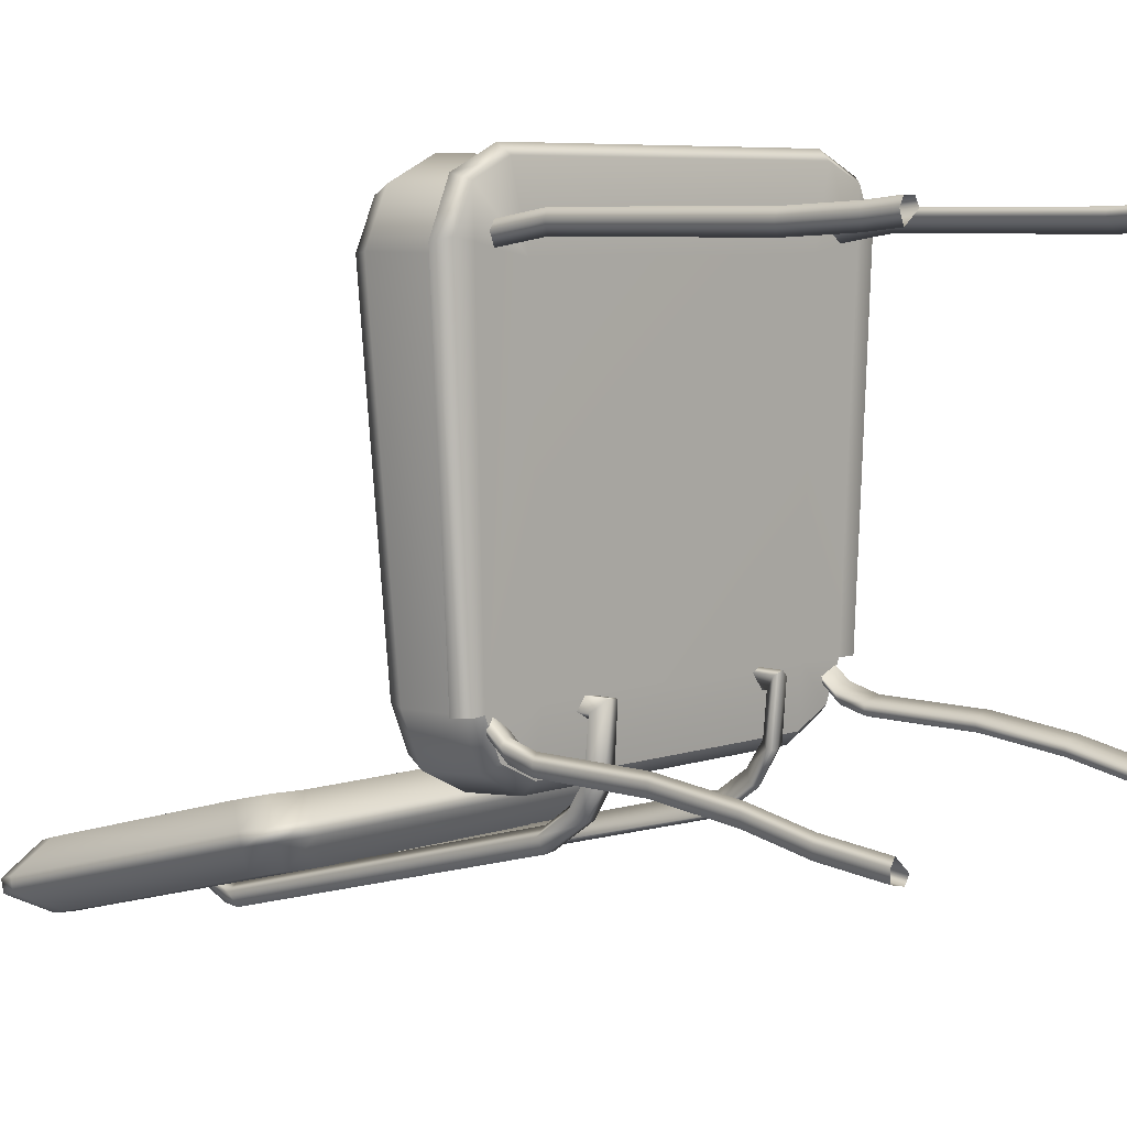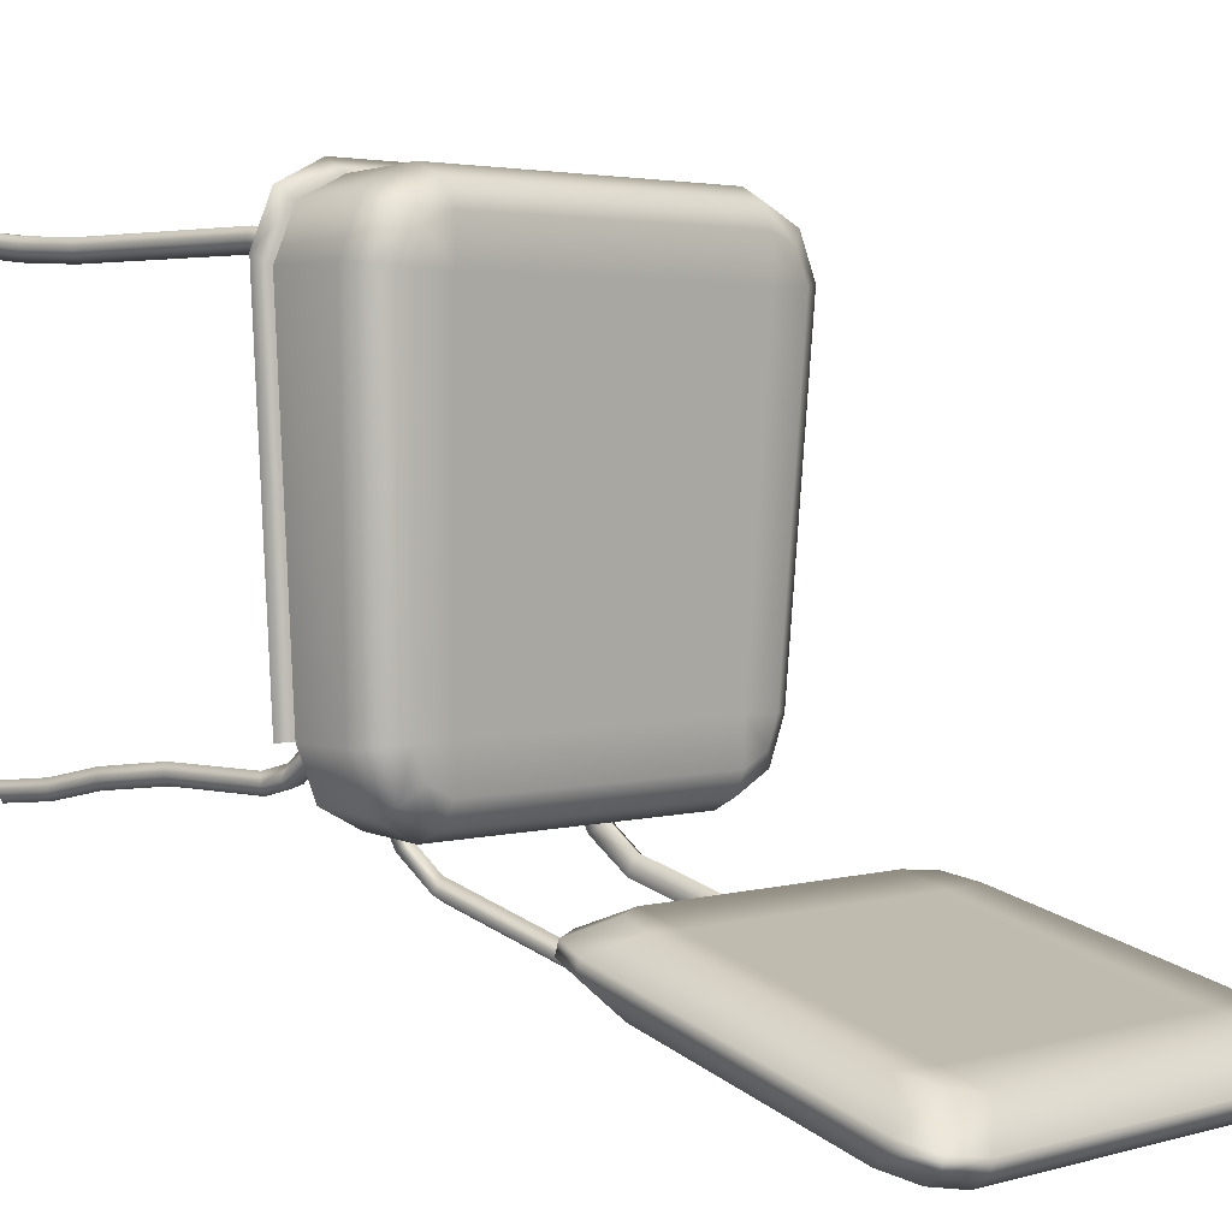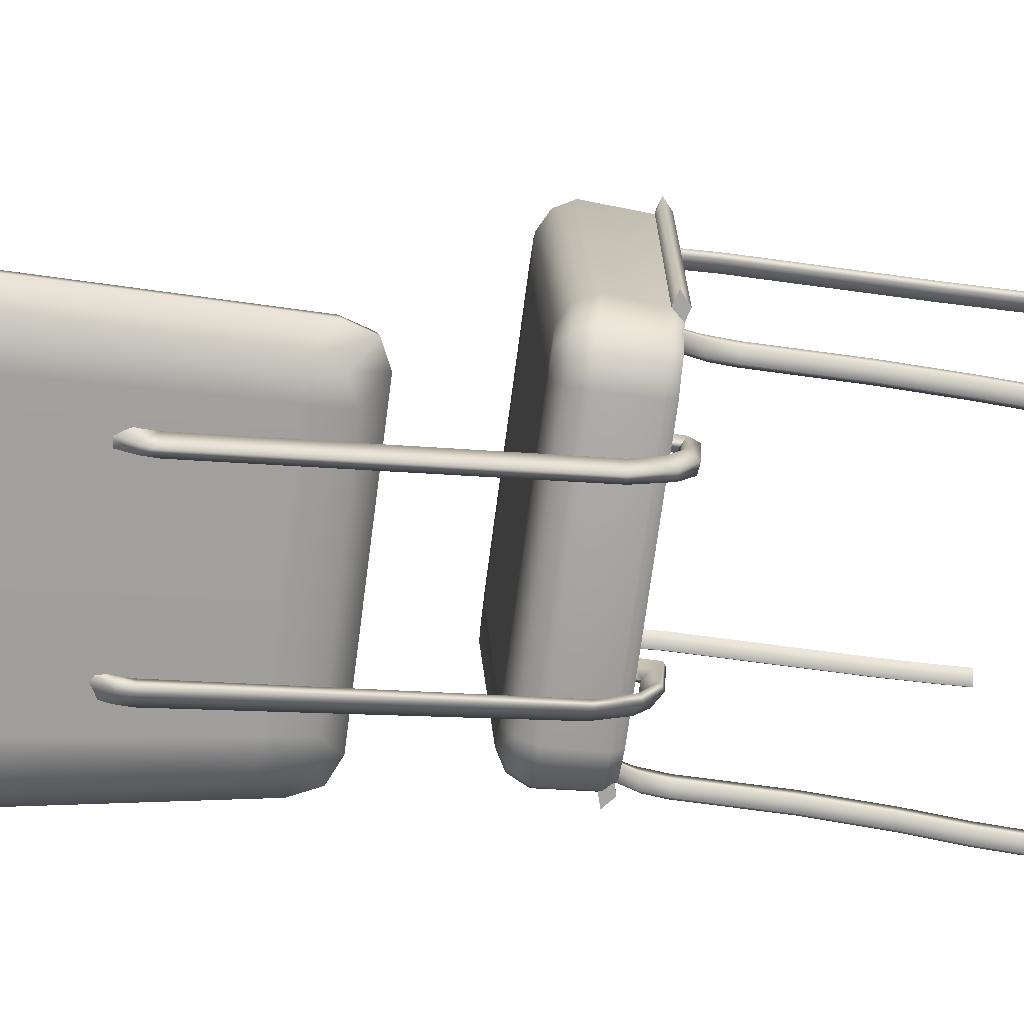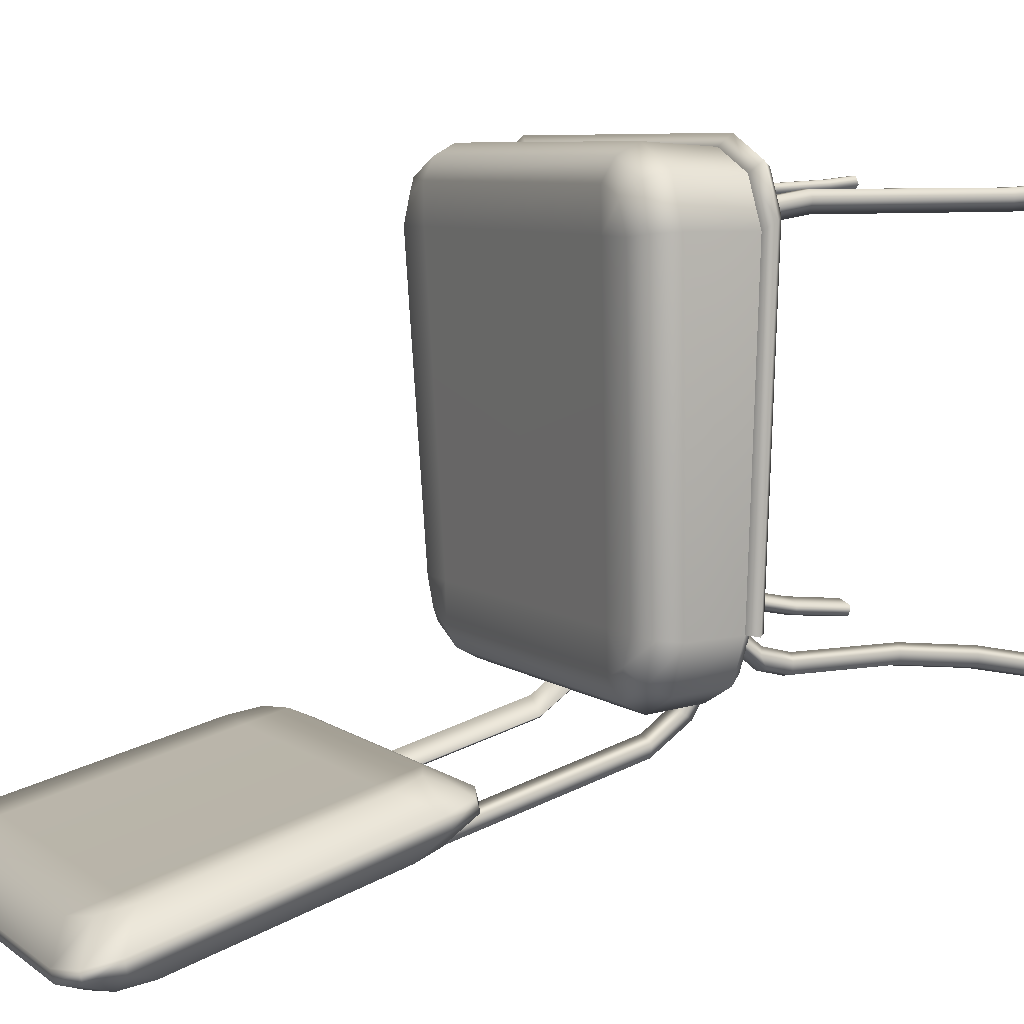
<metadata>
{"format":"obj","ext":"obj","renderer":"f3d","projection":"perspective","resolution":1024,"background":"white","views":[{"elev":6.5,"azim":-46.3,"up":"+Z"},{"elev":3.0,"azim":134.5,"up":"+Z"},{"elev":-73.9,"azim":-97.6,"up":"+Z"},{"elev":7.2,"azim":-117.9,"up":"+Z"}]}
</metadata>
<code>
g default
v -0.1634 -0.1218 -0.253
v -0.1589 -0.0851 -0.2163
v -0.1723 -0.06879 0.2165
v -0.1772 -0.1055 0.2532
v -0.1996 -0.0851 -0.1722
v -0.2334 -0.1218 -0.1771
v -0.2531 -0.1055 0.1773
v -0.2164 -0.06879 0.1725
v -0.1618 -0.09781 -0.2403
v -0.1755 -0.0815 0.2405
v -0.2217 -0.09782 -0.1754
v -0.2404 -0.0815 0.1756
v -0.1611 -0.1975 -0.2347
v -0.1628 -0.1841 -0.2481
v -0.2165 -0.1977 -0.1761
v -0.2288 -0.1841 -0.1761
v -0.2482 -0.1841 0.1766
v -0.1765 -0.1841 0.2483
v -0.246 -0.1891 -0.1761
v -0.2311 -0.2019 -0.1761
v -0.2659 -0.1895 0.1859
v -0.2511 -0.2023 0.1895
v -0.191 -0.2023 0.25
v -0.1931 -0.1889 0.2605
v 0.1634 -0.1218 -0.253
v 0.1589 -0.0851 -0.2163
v 0.1723 -0.06879 0.2165
v 0.1772 -0.1055 0.2532
v 0.1996 -0.0851 -0.1722
v 0.2334 -0.1218 -0.1771
v 0.2531 -0.1055 0.1773
v 0.2164 -0.06879 0.1725
v 0.1618 -0.09781 -0.2403
v 0.1755 -0.0815 0.2405
v 0.2217 -0.09782 -0.1754
v 0.2404 -0.0815 0.1756
v 0.1611 -0.1975 -0.2347
v 0.1628 -0.1841 -0.2481
v 0.2165 -0.1977 -0.1761
v 0.2288 -0.1841 -0.1761
v 0.2482 -0.1841 0.1766
v 0.1765 -0.1841 0.2483
v 0.246 -0.1891 -0.1761
v 0.2311 -0.2019 -0.1761
v 0.2659 -0.1895 0.1859
v 0.2511 -0.2023 0.1895
v 0.191 -0.2023 0.25
v 0.1931 -0.1889 0.2605
v -0.1733 -0.06912 0.1725
v -0.1581 -0.08476 -0.1723
v 0.1722 -0.06913 0.1725
v 0.159 -0.08477 -0.1723
v -0.1723 -0.2024 0.1725
v -0.1589 -0.2024 -0.1722
v 0.1589 -0.2024 -0.1722
v 0.1723 -0.2024 0.1725
v -0.2031 -0.06879 0.2032
v -0.22 -0.0815 0.2201
v -0.229 -0.1055 0.2291
v -0.2256 -0.1841 0.2257
v -0.2435 -0.1891 0.2369
v -0.2322 -0.2023 0.2312
v 0.2031 -0.06879 0.2032
v 0.22 -0.0815 0.2201
v 0.229 -0.1055 0.2291
v 0.2256 -0.1841 0.2257
v 0.2435 -0.1891 0.2369
v 0.2322 -0.2023 0.2312
v 0.1873 -0.0851 -0.203
v 0.2029 -0.09781 -0.2199
v 0.2112 -0.1218 -0.2289
v 0.208 -0.1841 -0.2254
v 0.1992 -0.1975 -0.216
v -0.1873 -0.0851 -0.203
v -0.2029 -0.09781 -0.2199
v -0.2112 -0.1218 -0.2289
v -0.208 -0.1841 -0.2254
v -0.1992 -0.1975 -0.216
v 0.2304 -0.2023 0.185
v -0.2302 -0.2023 0.185
g Seat_LP Chair01_LP Chair01
f 50 2 74
f 6 7 12 11
f 8 5 11 12
f 11 5 74 75
f 75 76 6 11
f 10 3 57 58
f 58 59 4 10
f 7 6 16 17
f 16 6 76 77
f 18 4 59 60
f 15 16 77 78
f 21 19 20 22
f 23 24 61 62
f 19 16 15 20
f 17 16 19 21
f 53 23 62
f 24 18 60 61
f 26 33 9 2
f 9 33 25 1
f 25 38 14 1
f 13 14 38 37
f 13 37 55 54
f 53 54 55 56
f 52 26 2 50
f 10 34 27 3
f 28 34 10 4
f 35 36 31 30
f 36 35 29 32
f 25 33 70 71
f 69 70 33 26
f 31 36 64 65
f 63 64 36 32
f 71 72 38 25
f 55 37 73
f 37 38 72 73
f 41 40 30 31
f 39 79 56 55
f 65 66 41 31
f 18 42 28 4
f 43 44 39 40
f 47 23 53 56
f 45 43 40 41
f 46 44 43 45
f 66 67 45 41
f 67 68 46 45
f 48 24 23 47
f 24 48 42 18
f 56 79 68
f 8 49 50 5
f 51 52 50 49
f 49 8 57
f 3 27 51 49
f 51 27 63
f 52 51 32 29
f 52 29 69
f 15 80 22 20
f 78 54 15
f 57 8 12 58
f 12 7 59 58
f 59 7 17 60
f 60 17 21 61
f 61 21 22 62
f 27 34 64 63
f 64 34 28 65
f 28 42 66 65
f 42 48 67 66
f 48 47 68 67
f 47 56 68
f 29 35 70 69
f 70 35 30 71
f 30 40 72 71
f 39 73 72 40
f 73 39 55
f 74 2 9 75
f 9 1 76 75
f 76 1 14 77
f 13 78 77 14
f 50 74 5
f 51 63 32
f 52 69 26
f 49 57 3
f 13 54 78
f 22 80 62
f 46 79 39 44
f 68 79 46
f 15 54 53 80
f 62 80 53
g default
v -0.213 0.09483 -0.3222
v -0.2007 0.06258 -0.3139
v -0.1711 0.04902 -0.3113
v -0.1856 0.4373 -0.4153
v -0.2177 0.4242 -0.4108
v -0.231 0.3922 -0.4018
v -0.1718 0.05286 -0.2976
v -0.2008 0.06665 -0.3004
v -0.2128 0.09952 -0.3088
v -0.2309 0.3948 -0.3879
v -0.2178 0.4275 -0.397
v -0.1863 0.4408 -0.4016
v 0.231 0.3922 -0.4018
v 0.2177 0.4242 -0.4108
v 0.1856 0.4373 -0.4153
v 0.1711 0.04902 -0.3113
v 0.2007 0.06258 -0.3139
v 0.213 0.09483 -0.3222
v 0.1863 0.4408 -0.4016
v 0.2178 0.4275 -0.397
v 0.2309 0.3948 -0.3879
v 0.2128 0.09952 -0.3088
v 0.2008 0.06665 -0.3004
v 0.1718 0.05286 -0.2976
v -0.1737 0.08619 -0.3472
v -0.186 0.1184 -0.3549
v -0.1441 0.07241 -0.3455
v -0.1884 0.3872 -0.4278
v -0.1563 0.3999 -0.4333
v -0.2017 0.3554 -0.4184
v -0.174 0.1039 -0.2824
v -0.145 0.08979 -0.2806
v -0.186 0.1368 -0.2904
v -0.1887 0.4043 -0.3629
v -0.2017 0.3717 -0.3534
v -0.1573 0.4173 -0.3684
v 0.1884 0.3872 -0.4278
v 0.2017 0.3554 -0.4184
v 0.1563 0.3999 -0.4333
v 0.1737 0.08619 -0.3472
v 0.1441 0.07241 -0.3455
v 0.186 0.1184 -0.3549
v 0.1887 0.4043 -0.3629
v 0.1573 0.4173 -0.3684
v 0.2017 0.3717 -0.3534
v 0.174 0.1039 -0.2824
v 0.186 0.1368 -0.2904
v 0.145 0.08979 -0.2806
v -0.1546 0.355 -0.4212
v -0.1458 0.1183 -0.3578
v 0.1458 0.1183 -0.3578
v 0.1546 0.355 -0.4212
v 0.1467 0.1351 -0.2927
v 0.1556 0.371 -0.356
v -0.1556 0.371 -0.356
v -0.1467 0.1351 -0.2927
g Chair01_LP Chair01 Rest_LP
f 121 107 130 131
f 136 112 128 133
f 83 107 121 96
f 87 104 128 112
f 92 116 124 99
f 84 95 119 109
f 84 92 99 95
f 96 104 87 83
f 83 82 105 107
f 82 81 106 105
f 85 84 109 108
f 86 85 108 110
f 88 87 112 111
f 89 88 111 113
f 92 91 114 116
f 91 90 115 114
f 95 94 117 119
f 94 93 118 117
f 97 96 121 120
f 98 97 120 122
f 100 99 124 123
f 101 100 123 125
f 104 103 126 128
f 103 102 127 126
f 106 81 86 110
f 115 90 89 113
f 118 93 98 122
f 127 102 101 125
f 90 86 81 89
f 102 98 93 101
f 107 105 130
f 120 131 122
f 82 83 87 88
f 81 82 88 89
f 85 86 90 91
f 84 85 91 92
f 94 95 99 100
f 93 94 100 101
f 97 98 102 103
f 96 97 103 104
f 108 129 110
f 129 109 119 132
f 117 132 119
f 130 106 110 129
f 130 129 132 131
f 122 131 132 118
f 124 116 135 134
f 134 135 136 133
f 128 126 133
f 133 127 125 134
f 134 125 123
f 114 135 116
f 113 136 135 115
f 111 136 113
f 120 121 131
f 130 105 106
f 109 129 108
f 117 118 132
f 134 123 124
f 114 115 135
f 111 112 136
f 133 126 127
g default
v 0.1908 -0.2111 -0.199
v 0.1921 -0.2182 -0.2124
v 0.2078 -0.2164 -0.2154
v 0.2128 -0.2206 -0.2081
v 0.2115 -0.2134 -0.1948
v 0.1908 -0.2454 -0.2077
v 0.2115 -0.2454 -0.2029
v 0.2128 -0.2454 -0.2145
v 0.2078 -0.2454 -0.2228
v 0.1921 -0.2454 -0.2193
v 0.1908 -0.3614 -0.2082
v 0.2115 -0.3617 -0.2034
v 0.2128 -0.3626 -0.215
v 0.2078 -0.3621 -0.2233
v 0.1921 -0.3623 -0.2198
v 0.1908 -0.4508 -0.2183
v 0.2115 -0.4508 -0.2135
v 0.2078 -0.4508 -0.2333
v 0.2128 -0.4508 -0.225
v 0.1921 -0.4508 -0.2298
v 0.1908 -0.5184 -0.232
v 0.2115 -0.5184 -0.2272
v 0.2128 -0.5184 -0.2386
v 0.2077 -0.5184 -0.247
v 0.1921 -0.5184 -0.2435
v 0.1921 -0.1956 -0.1936
v 0.1908 -0.1956 -0.187
v 0.2128 -0.1956 -0.187
v 0.2078 -0.1956 -0.1983
v 0.2115 -0.1956 -0.1805
v 0.1908 -0.5869 -0.239
v 0.2128 -0.5868 -0.2453
v 0.2115 -0.5871 -0.2341
v 0.2078 -0.5865 -0.2537
v 0.1921 -0.5866 -0.2502
v 0.2066 -0.2587 0.1895
v 0.2115 -0.2597 0.2023
v 0.2066 -0.2589 0.2113
v 0.1946 -0.2587 0.2113
v 0.1897 -0.2593 0.2023
v 0.2066 -0.1973 0.1797
v 0.2066 -0.1973 0.2015
v 0.2115 -0.1975 0.1924
v 0.1946 -0.1971 0.2015
v 0.1897 -0.197 0.1923
v 0.1897 -0.48 0.2027
v 0.1897 -0.5542 0.2066
v 0.2115 -0.4805 0.2027
v 0.2115 -0.5546 0.2066
v 0.1946 -0.4801 0.2117
v 0.1946 -0.5542 0.2157
v 0.2066 -0.4804 0.2117
v 0.2066 -0.5544 0.2157
v 0.2066 -0.4803 0.1899
v 0.2066 -0.5544 0.1938
v 0.2066 -0.5892 0.1975
v 0.2115 -0.5891 0.2103
v 0.2066 -0.5888 0.2193
v 0.1946 -0.5886 0.2193
v 0.1897 -0.5887 0.2103
v -0.2096 -0.2585 0.1895
v -0.1927 -0.2597 0.2023
v -0.1976 -0.2589 0.2113
v -0.2095 -0.2587 0.2113
v -0.2144 -0.2593 0.2023
v -0.2096 -0.1971 0.1797
v -0.1976 -0.1973 0.2015
v -0.1927 -0.1975 0.1924
v -0.2095 -0.1971 0.2015
v -0.2144 -0.197 0.1923
v -0.2144 -0.48 0.2027
v -0.2144 -0.5542 0.2066
v -0.1927 -0.4805 0.2027
v -0.1927 -0.5546 0.2066
v -0.2095 -0.4801 0.1899
v -0.2095 -0.5542 0.1938
v -0.2095 -0.4801 0.2117
v -0.2095 -0.5542 0.2157
v -0.1976 -0.4804 0.2117
v -0.1976 -0.5544 0.2157
v -0.1927 -0.5891 0.2103
v -0.1976 -0.5888 0.2193
v -0.2095 -0.5886 0.2193
v -0.2144 -0.5887 0.2103
v -0.2095 -0.589 0.1975
v -0.2134 -0.2111 -0.199
v -0.2084 -0.2152 -0.1917
v -0.2121 -0.2182 -0.2124
v -0.1964 -0.2164 -0.2154
v -0.1913 -0.2206 -0.2081
v -0.2134 -0.2454 -0.2077
v -0.2084 -0.2454 -0.1994
v -0.1913 -0.2454 -0.2145
v -0.1964 -0.2454 -0.2228
v -0.2121 -0.2454 -0.2193
v -0.2084 -0.3619 -0.1999
v -0.2134 -0.3614 -0.2082
v -0.1913 -0.3626 -0.215
v -0.1964 -0.3621 -0.2233
v -0.2121 -0.3623 -0.2198
v -0.2083 -0.4508 -0.2099
v -0.2134 -0.4508 -0.2183
v -0.1964 -0.4508 -0.2333
v -0.1913 -0.4508 -0.225
v -0.212 -0.4508 -0.2298
v -0.2083 -0.5184 -0.2236
v -0.2134 -0.5184 -0.232
v -0.1913 -0.5184 -0.2386
v -0.1964 -0.5184 -0.247
v -0.212 -0.5184 -0.2435
v -0.2121 -0.1956 -0.1936
v -0.2134 -0.1956 -0.187
v -0.2084 -0.1956 -0.1758
v -0.1913 -0.1956 -0.187
v -0.1964 -0.1956 -0.1983
v -0.2134 -0.5869 -0.239
v -0.1913 -0.5868 -0.2453
v -0.2084 -0.5872 -0.2305
v -0.1964 -0.5865 -0.2537
v -0.2121 -0.5866 -0.2502
g Chair01_LP Chair01 Legs_LP
f 138 137 163 162
f 140 139 165 164
f 139 138 162 165
f 153 148 147 152
f 155 154 150 149
f 151 156 152 147
f 159 158 169 168
f 167 169 158 157
f 160 159 168 170
f 157 161 171 167
f 161 160 170 171
f 138 146 142 137
f 166 163 137 141
f 139 140 144 145
f 138 139 145 146
f 143 141 137 142
f 140 164 166 141
f 141 143 144 140
f 149 144 143 148
f 146 145 150 151
f 148 143 142 147
f 149 150 145 144
f 146 151 147 142
f 155 149 148 153
f 151 150 154 156
f 159 155 153 158
f 158 153 152 157
f 159 160 154 155
f 156 154 160 161
f 156 161 157 152
f 173 172 177 179
f 181 177 172 176
f 174 173 179 178
f 176 175 180 181
f 176 182 186 175
f 174 188 184 173
f 174 178 180 175
f 174 175 186 188
f 176 172 190 182
f 173 184 190 172
f 182 183 187 186
f 184 185 191 190
f 187 189 188 186
f 188 189 185 184
f 190 191 183 182
f 193 192 191 185
f 194 193 185 189
f 195 194 189 187
f 196 195 187 183
f 192 196 183 191
f 202 204 198 197
f 199 198 204 203
f 201 200 205 206
f 201 197 211 207
f 201 207 213 200
f 199 215 209 198
f 211 197 198 209
f 201 206 202 197
f 199 203 205 200
f 199 200 213 215
f 207 208 214 213
f 211 209 210 212
f 212 208 207 211
f 214 216 215 213
f 215 216 210 209
f 212 210 217 221
f 218 217 210 216
f 219 218 216 214
f 220 219 214 208
f 221 220 208 212
f 227 228 223 222
f 224 222 248 247
f 226 225 251 250
f 225 224 247 251
f 233 232 228 227
f 240 239 235 234
f 236 241 238 233
f 243 242 237 238
f 254 253 244 242
f 245 244 253 255
f 243 246 256 252
f 246 245 255 256
f 224 231 227 222
f 250 249 223 226
f 222 223 249 248
f 225 226 229 230
f 224 225 230 231
f 229 226 223 228
f 234 229 228 232
f 231 230 235 236
f 232 233 238 237
f 234 235 230 229
f 231 236 233 227
f 240 234 232 237
f 236 235 239 241
f 244 240 237 242
f 242 243 252 254
f 244 245 239 240
f 241 239 245 246
f 241 246 243 238
g default
v -0.1031 -0.2061 -0.1925
v -0.09903 -0.228 -0.1731
v -0.118 -0.2143 -0.1843
v -0.1098 -0.2291 -0.172
v -0.1031 -0.195 -0.1925
v -0.118 -0.195 -0.1843
v -0.1098 -0.195 -0.172
v -0.09903 -0.195 -0.1731
v -0.118 0.2552 -0.3905
v -0.1139 0.247 -0.389
v -0.1031 0.2472 -0.3884
v -0.09903 0.2684 -0.3941
v -0.1098 0.2695 -0.3944
v -0.118 0.2267 -0.3951
v -0.118 0.2453 -0.3942
v -0.1031 0.2295 -0.3873
v -0.09903 0.2234 -0.4084
v -0.09903 0.2413 -0.4068
v -0.1098 0.2232 -0.4095
v -0.1098 0.2409 -0.4079
v -0.1105 -0.224 -0.2406
v -0.1203 -0.2113 -0.2379
v -0.1098 -0.1589 -0.3062
v -0.118 -0.1564 -0.2915
v -0.1031 -0.153 -0.284
v -0.1025 -0.2017 -0.2347
v -0.09903 -0.1585 -0.3052
v -0.09749 -0.2227 -0.2402
v 0.1175 -0.2209 -0.1802
v 0.1093 -0.2061 -0.1925
v 0.1027 -0.2291 -0.172
v 0.0956 -0.225 -0.1761
v 0.1175 -0.195 -0.1802
v 0.1093 -0.195 -0.1925
v 0.1027 -0.195 -0.172
v 0.0956 -0.195 -0.1761
v 0.0956 0.2655 -0.3933
v 0.0945 0.2552 -0.3905
v 0.0986 0.247 -0.389
v 0.1093 0.2472 -0.3884
v 0.1175 0.2616 -0.3923
v 0.1027 0.2695 -0.3944
v 0.0956 0.2239 -0.4054
v 0.0956 0.2423 -0.4039
v 0.0945 0.2267 -0.3951
v 0.0945 0.2453 -0.3942
v 0.1093 0.2295 -0.3873
v 0.1175 0.2249 -0.4014
v 0.1175 0.2435 -0.4001
v 0.1027 0.2232 -0.4095
v 0.1027 0.2409 -0.4079
v 0.102 -0.224 -0.2406
v 0.09345 -0.2192 -0.239
v 0.1027 -0.1589 -0.3062
v 0.0956 -0.1572 -0.3024
v 0.1093 -0.153 -0.284
v 0.11 -0.2017 -0.2347
v 0.1175 -0.1555 -0.2986
v 0.1199 -0.2144 -0.2374
v -0.1099 -0.2036 -0.2748
v -0.09862 -0.2026 -0.274
v -0.1029 -0.1843 -0.2613
v -0.1187 -0.1905 -0.2674
v 0.1025 -0.2036 -0.2748
v 0.1182 -0.1966 -0.2688
v 0.1095 -0.1843 -0.2613
v 0.09501 -0.2001 -0.2719
g Chair01_LP Chair01 Handles_LP
f 263 260 258 264
f 263 262 259 260
f 257 261 264 258
f 258 260 277 284
f 257 258 284 282
f 262 261 257 259
f 260 259 278 277
f 265 269 276 271
f 266 265 271
f 268 267 274
f 269 268 274 276
f 270 271 276 275
f 270 266 271
f 273 274 267 272
f 275 276 274 273
f 278 319 316 277
f 282 318 319 278
f 273 272 281 283
f 283 279 275 273
f 282 284 317 318
f 259 257 282 278
f 270 275 279 280
f 272 270 280 281
f 277 316 317 284
f 289 291 287 285
f 288 287 291 292
f 286 285 315 313
f 290 289 285 286
f 285 287 308 315
f 292 290 286 288
f 307 300 293 298
f 294 293 300 302
f 295 294 302
f 297 296 305
f 298 297 305 307
f 306 299 300 307
f 302 300 299 301
f 301 295 302
f 304 305 296 303
f 306 307 305 304
f 309 313 322 323
f 312 314 304 303
f 315 321 322 313
f 314 310 306 304
f 308 320 321 315
f 287 288 309 308
f 286 313 309 288
f 309 323 320 308
f 310 311 299 306
f 311 312 303 301
f 272 267 266 270
f 303 296 295 301
f 283 317 316 279
f 281 318 317 283
f 319 318 281 280
f 316 319 280 279
f 321 320 310 314
f 322 321 314 312
f 311 323 322 312
f 320 323 311 310
f 311 301 299

</code>
